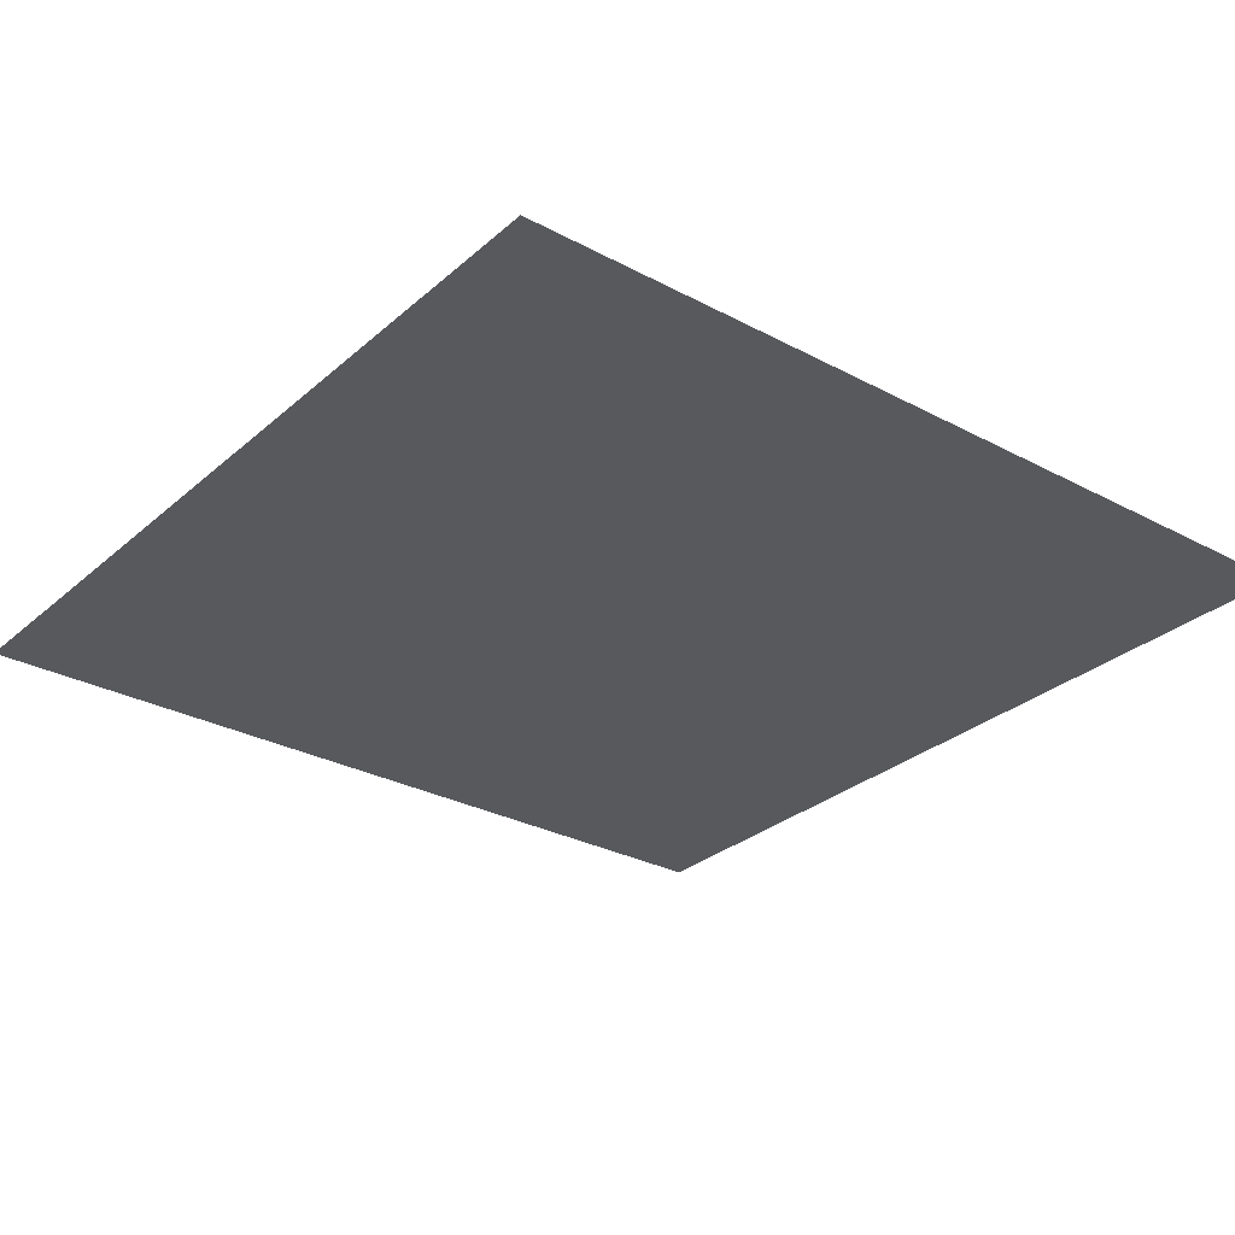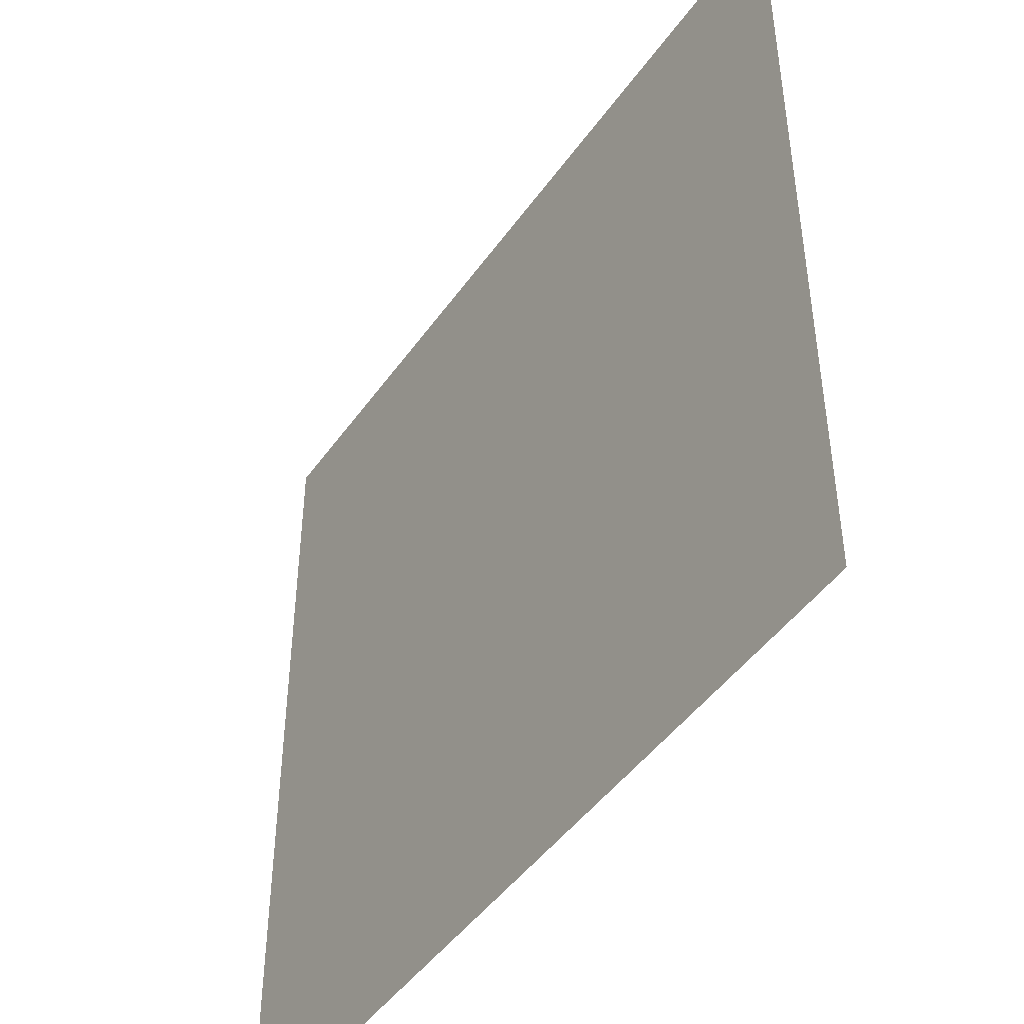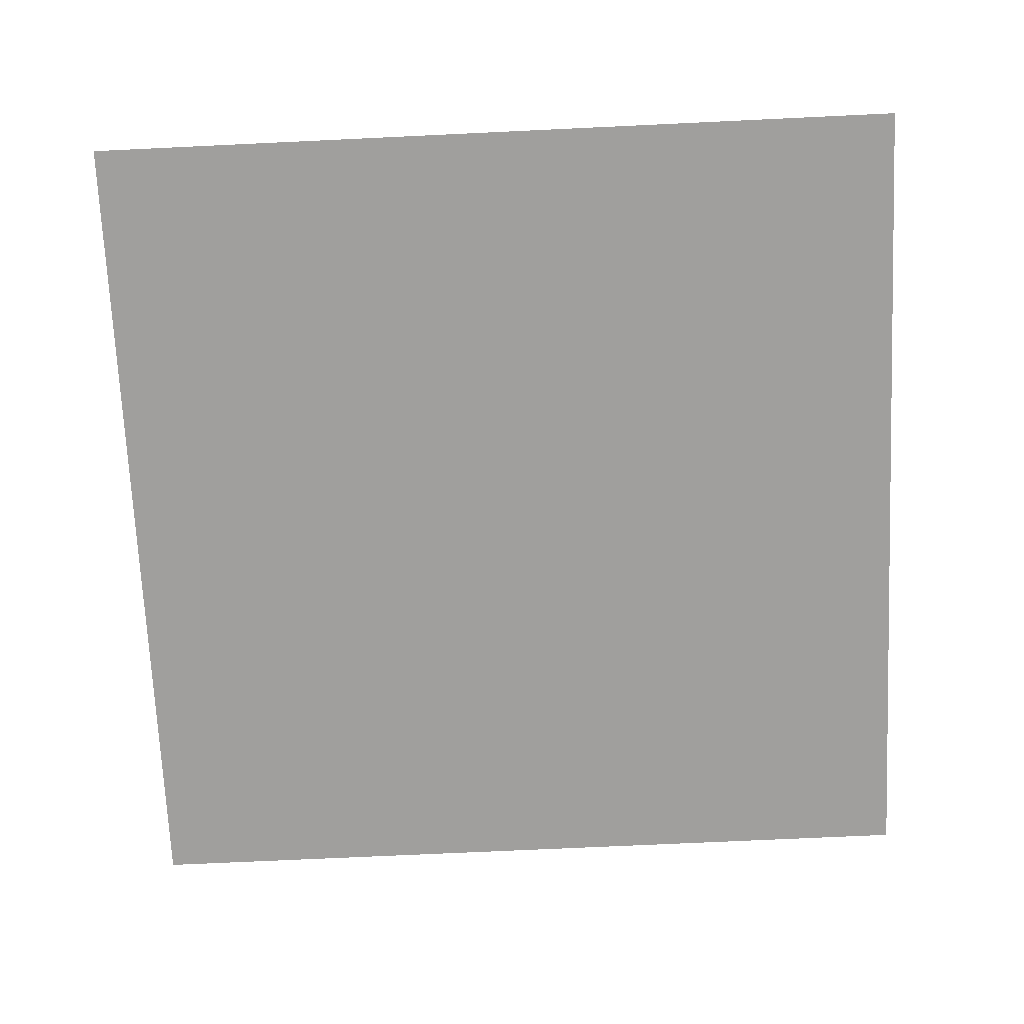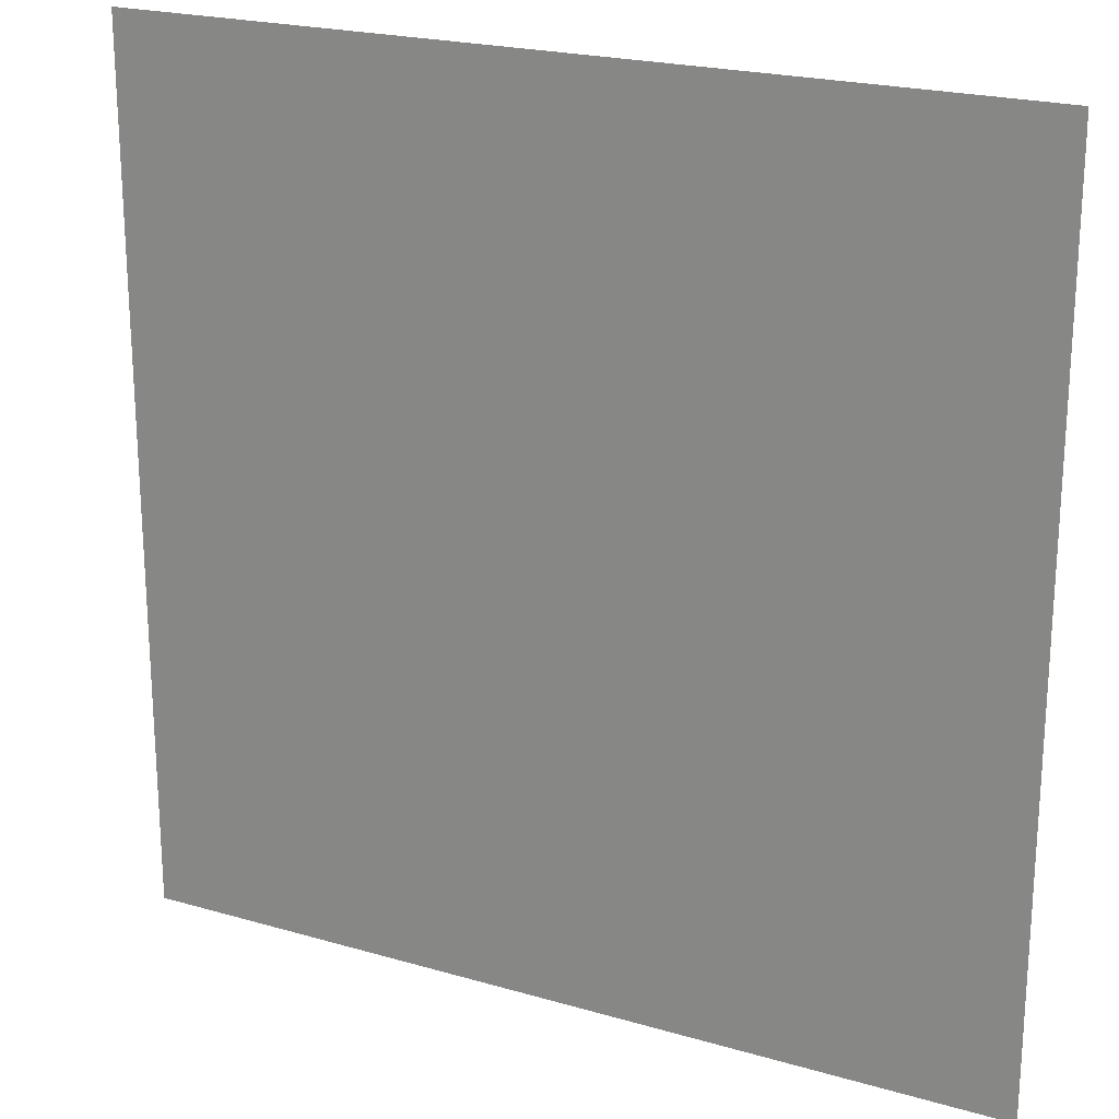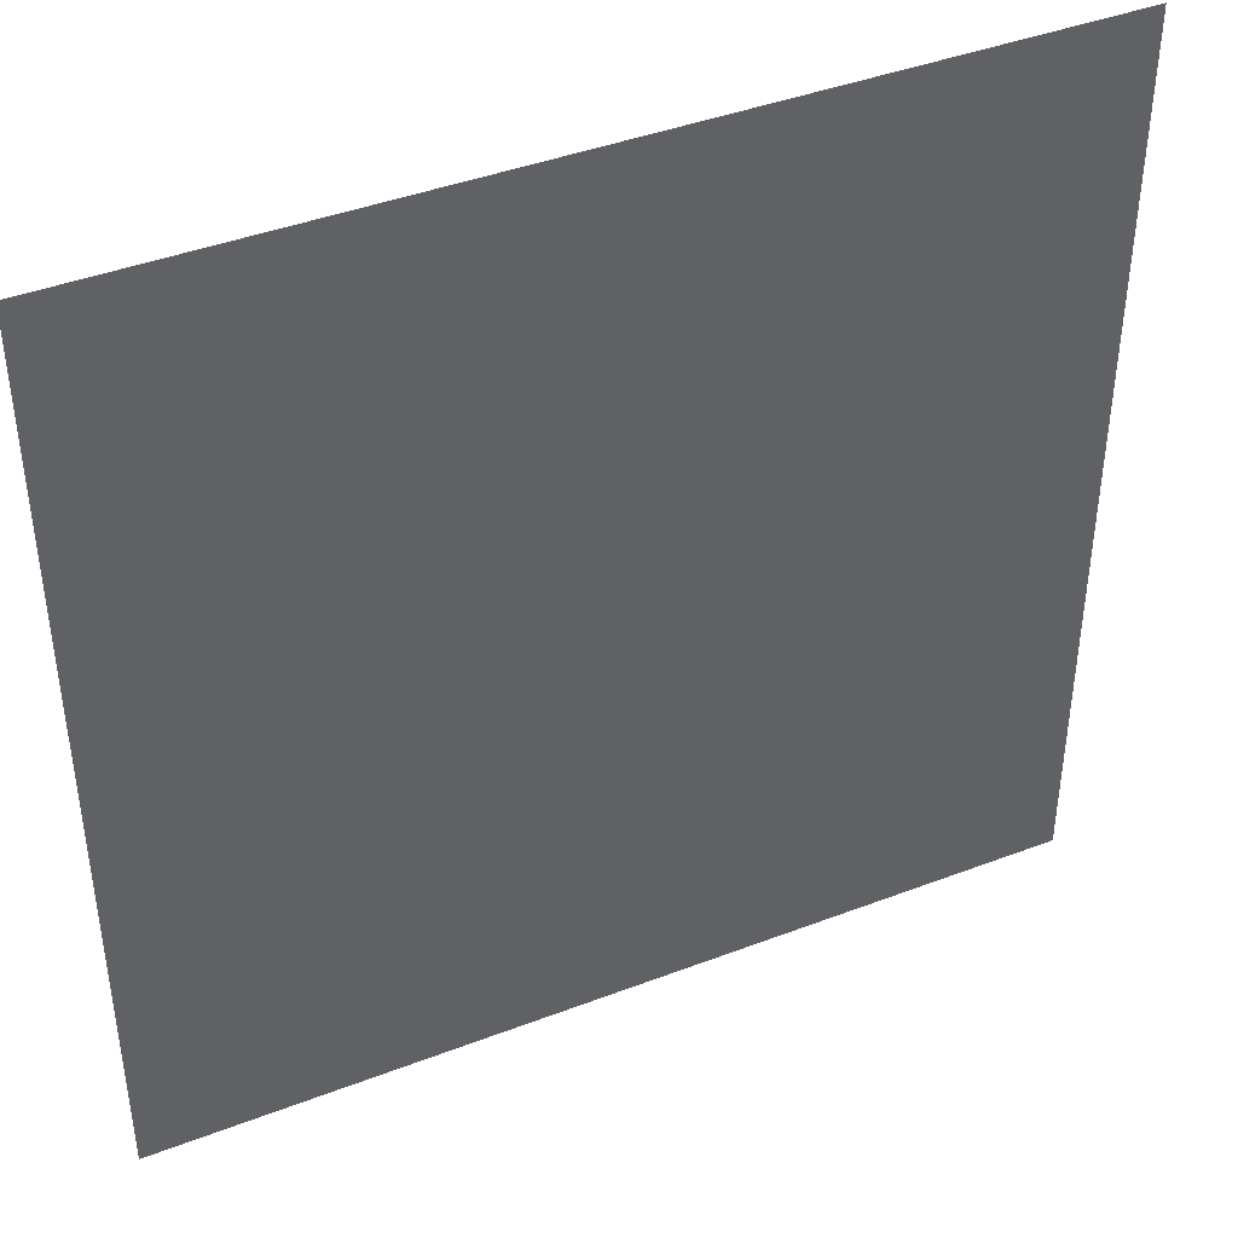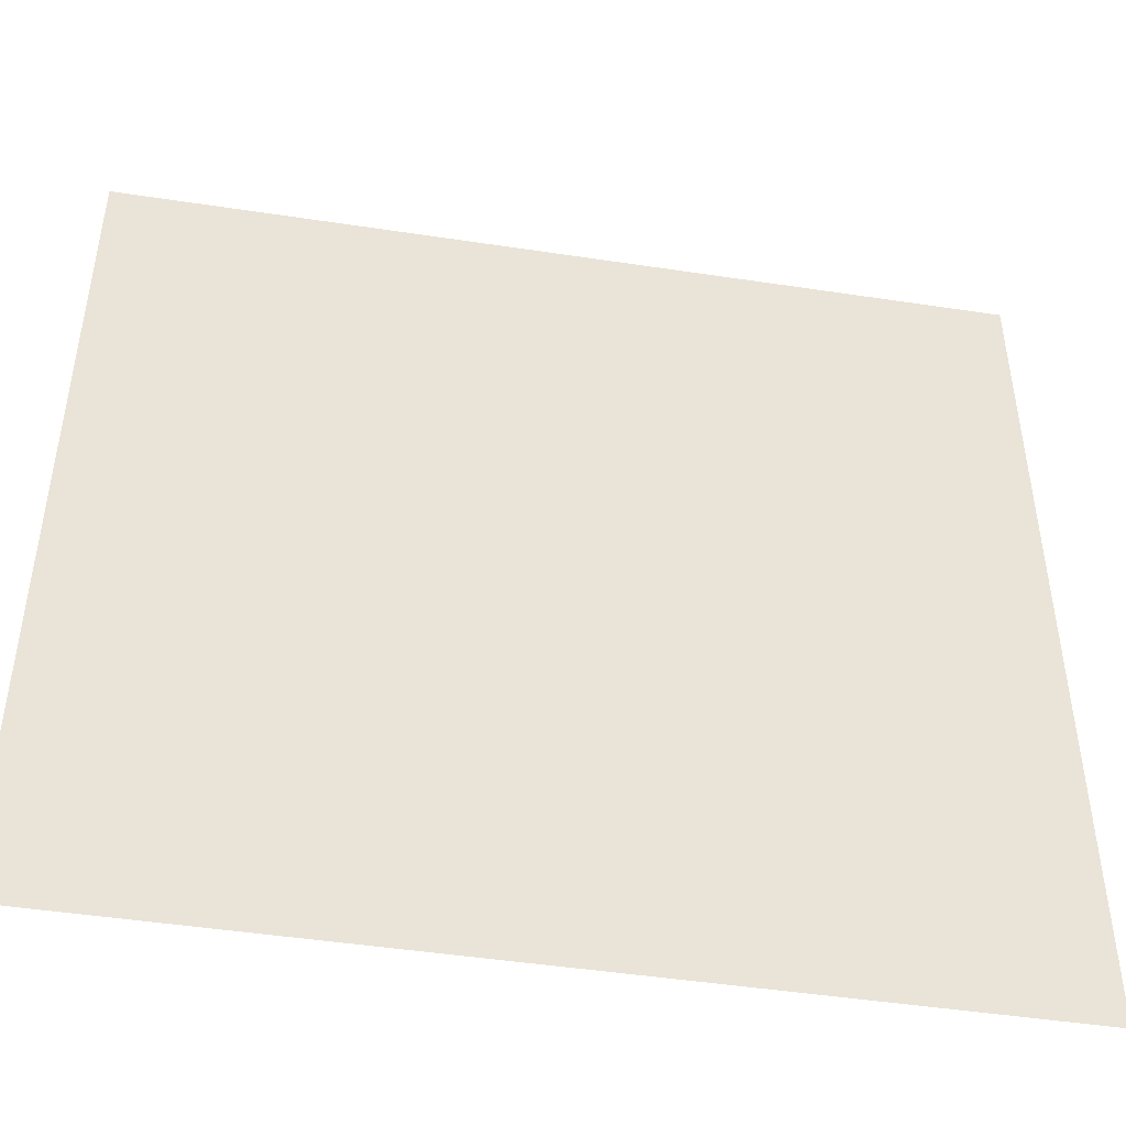
<metadata>
{"format":"obj","ext":"obj","renderer":"f3d","projection":"perspective","resolution":1024,"background":"white","views":[{"elev":-29.2,"azim":51.7,"up":"+Z"},{"elev":-46.1,"azim":-123.2,"up":"+Y"},{"elev":-71.4,"azim":2.7,"up":"+Z"},{"elev":21.6,"azim":-152.8,"up":"+Y"},{"elev":42.0,"azim":155.3,"up":"+Y"},{"elev":-46.9,"azim":170.2,"up":"+Y"}]}
</metadata>
<code>
o Plane
v -0.5 -0.5 0
v 0.5 -0.5 -0
v -0.5 0.5 0
v 0.5 0.5 -0
f 1 2 4 3

</code>
